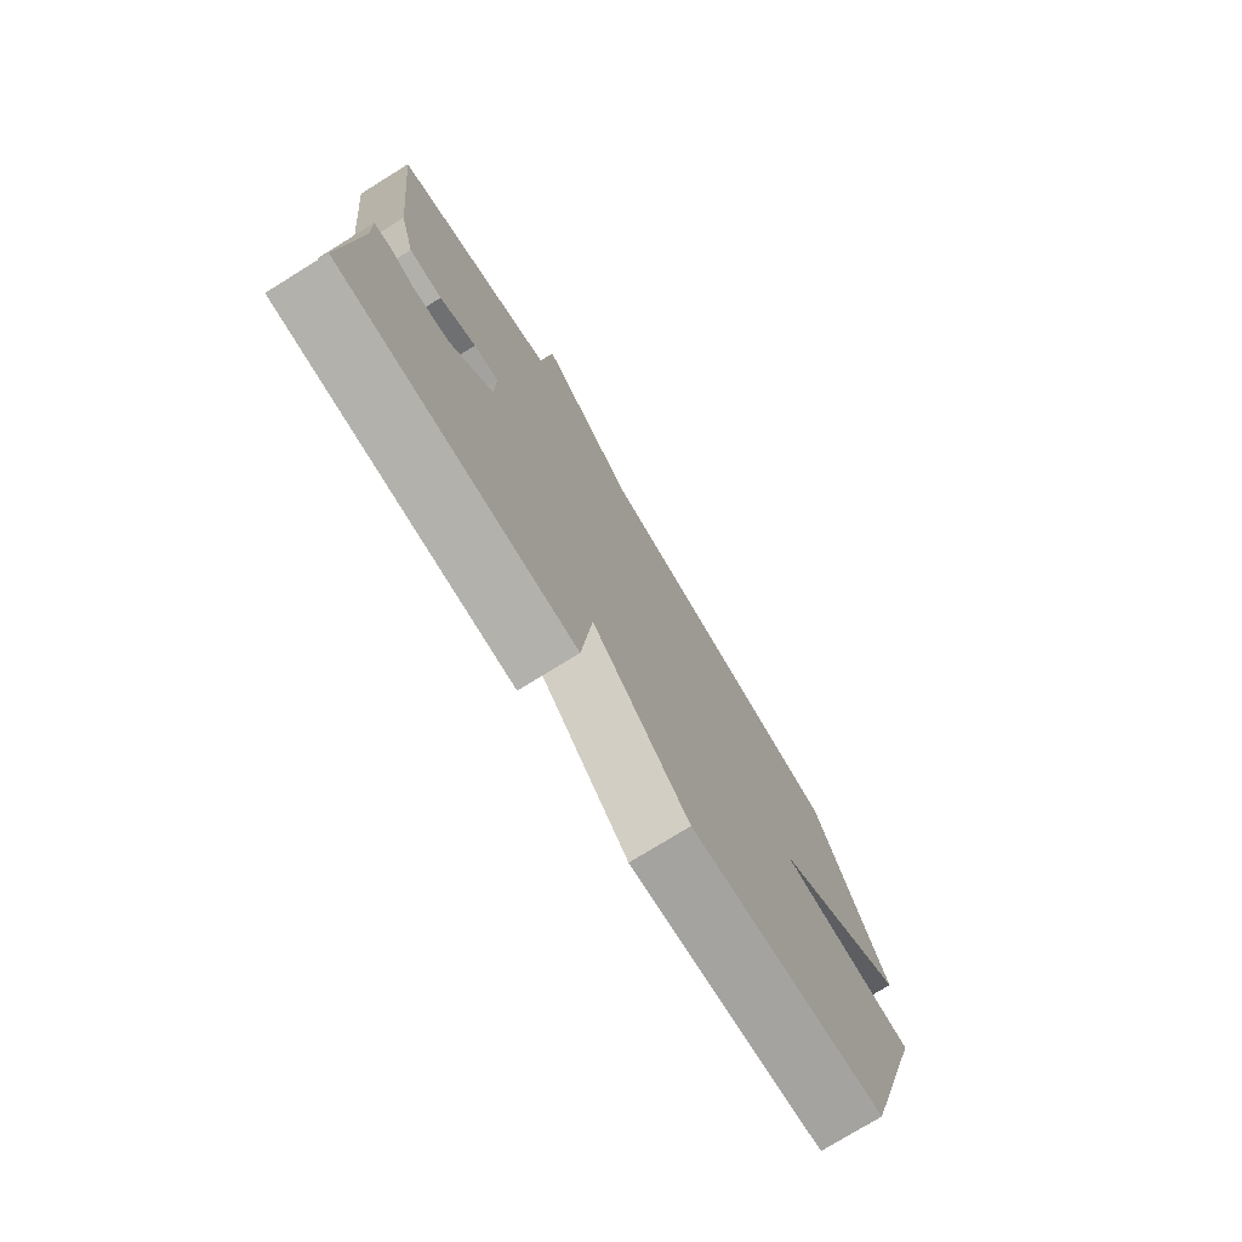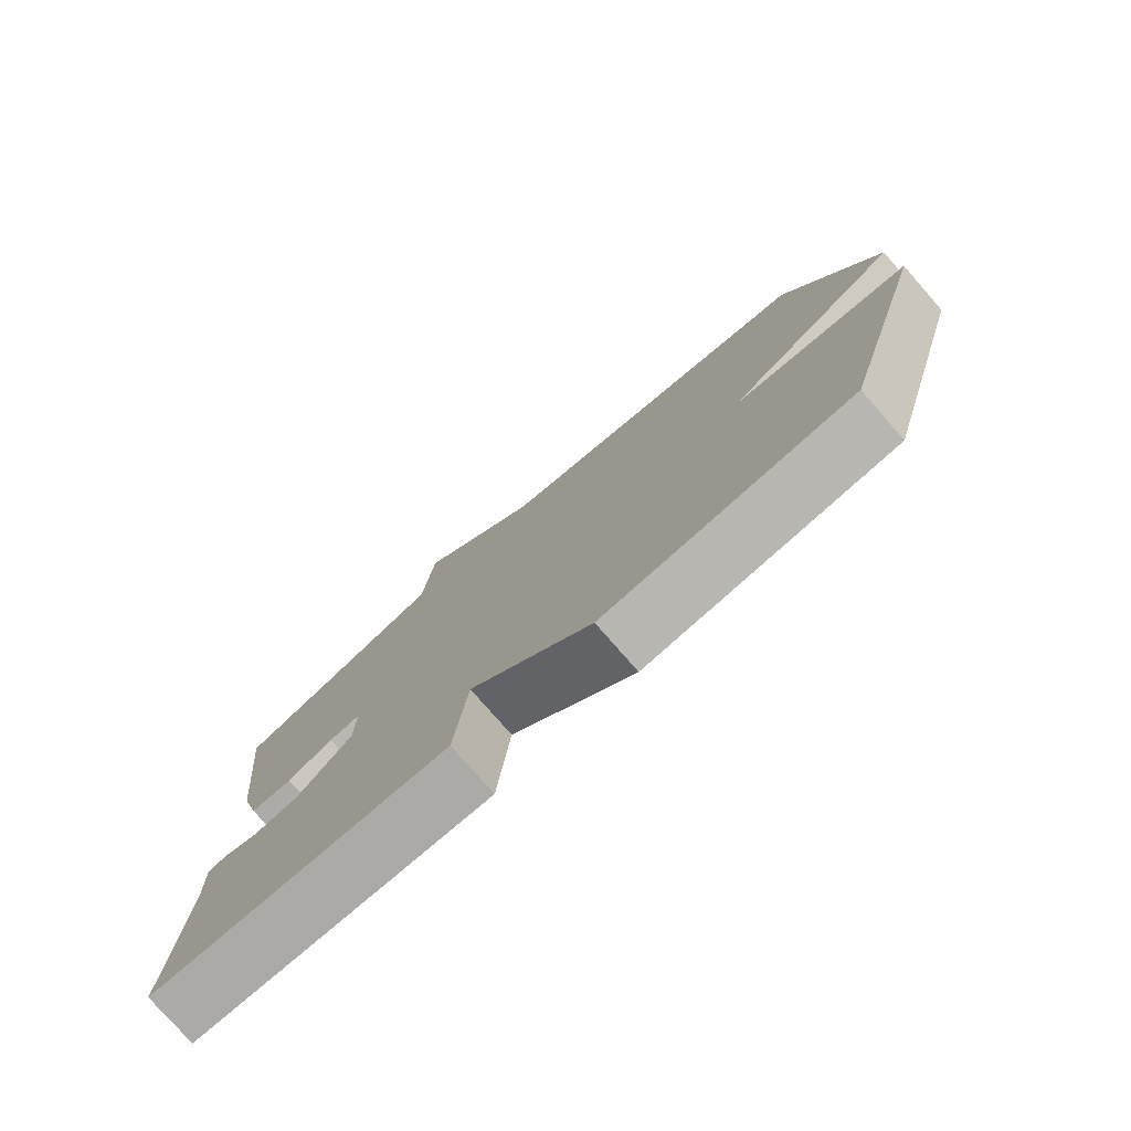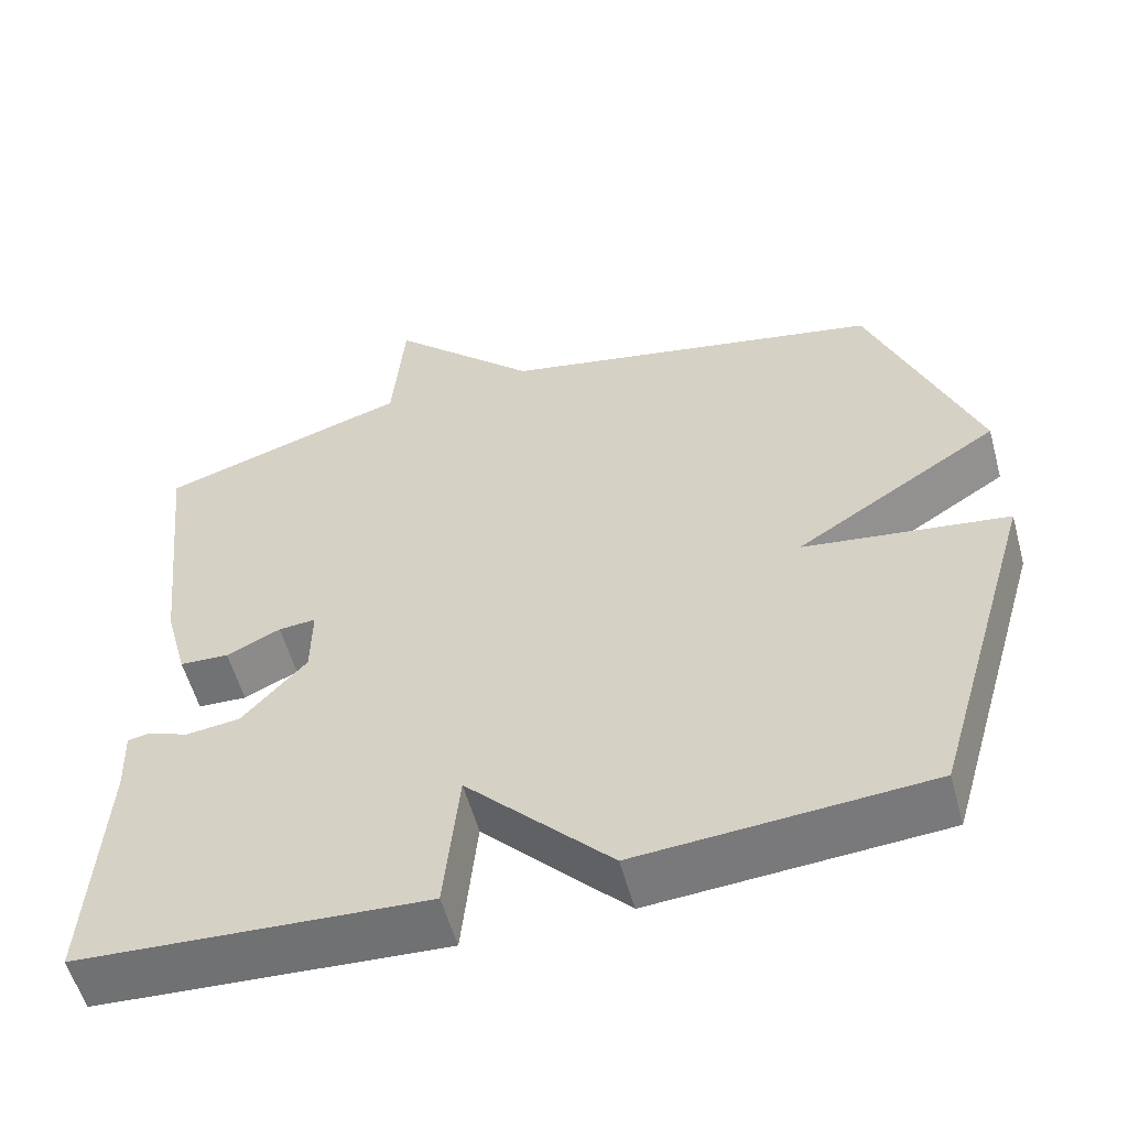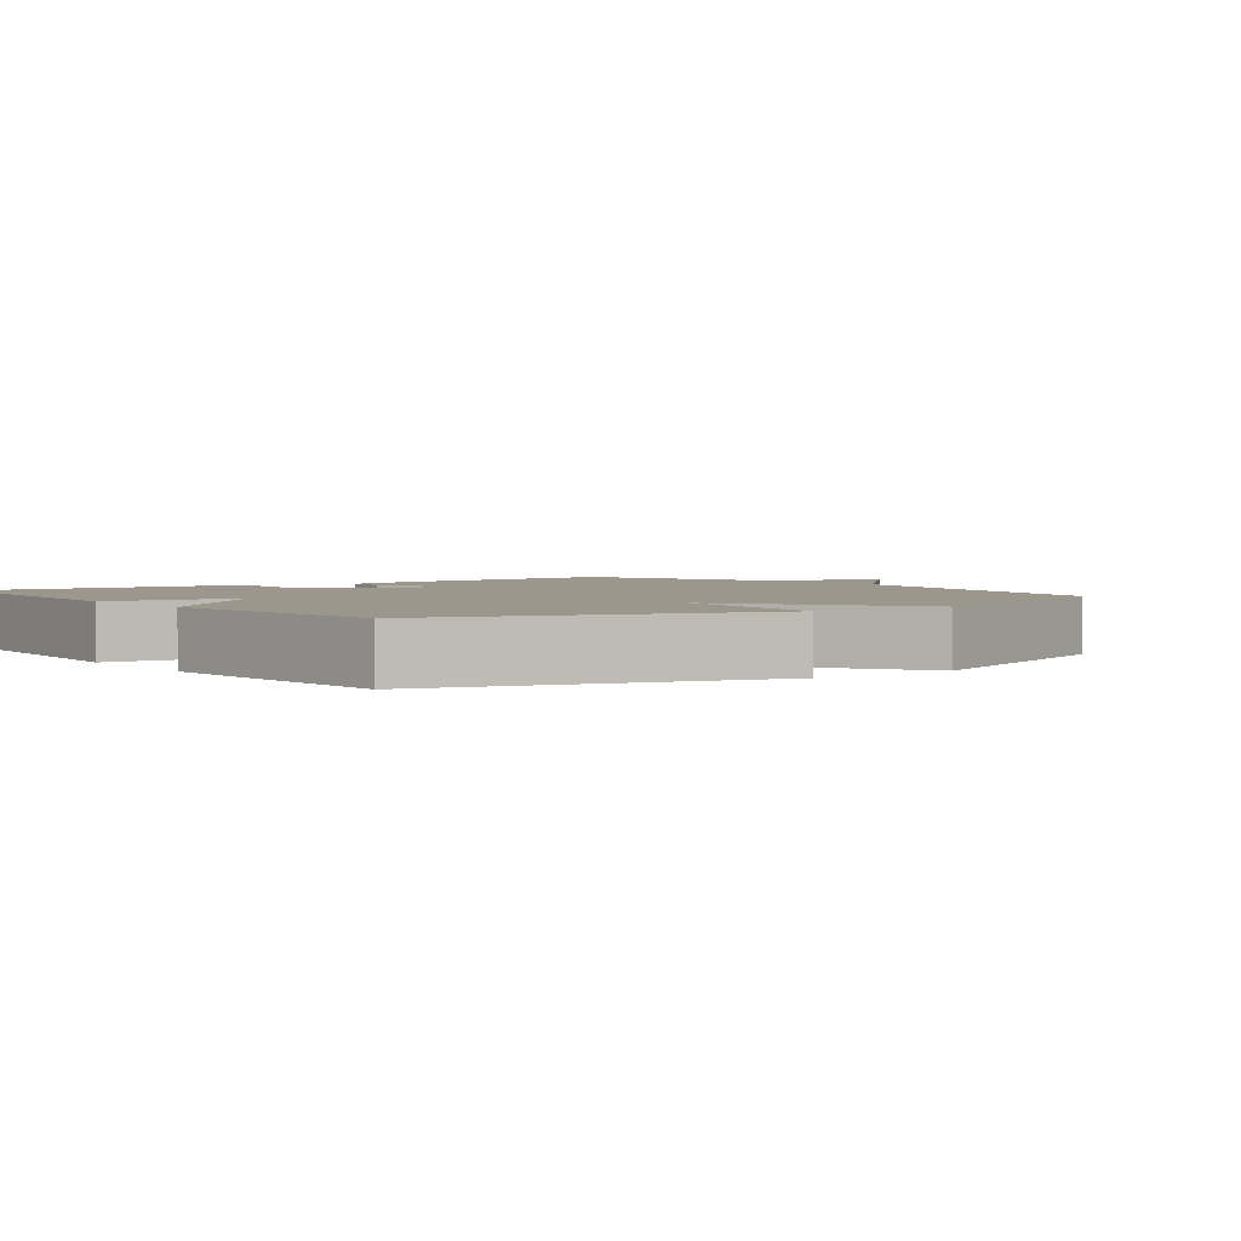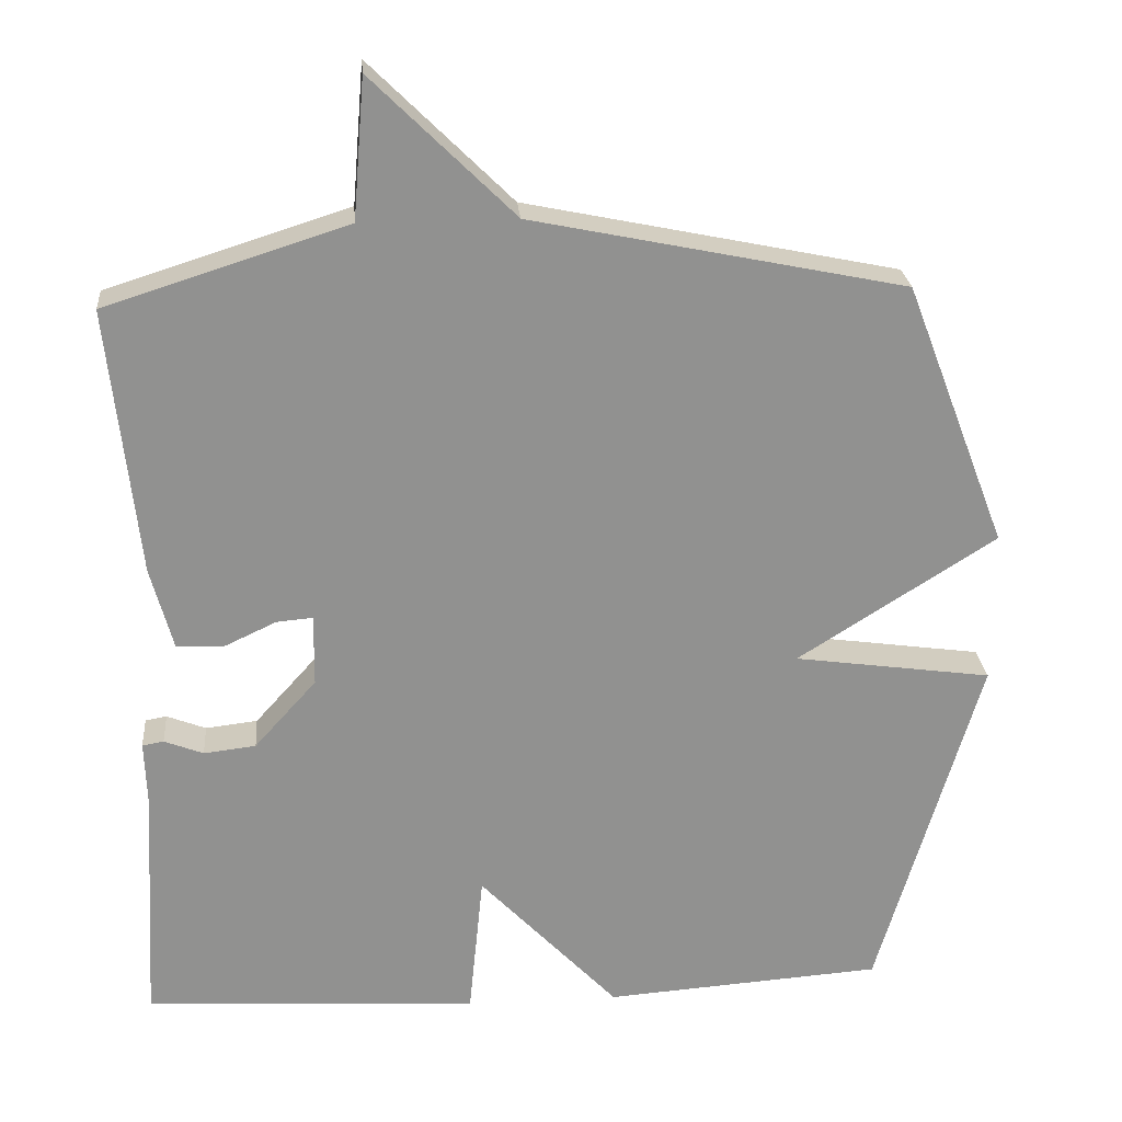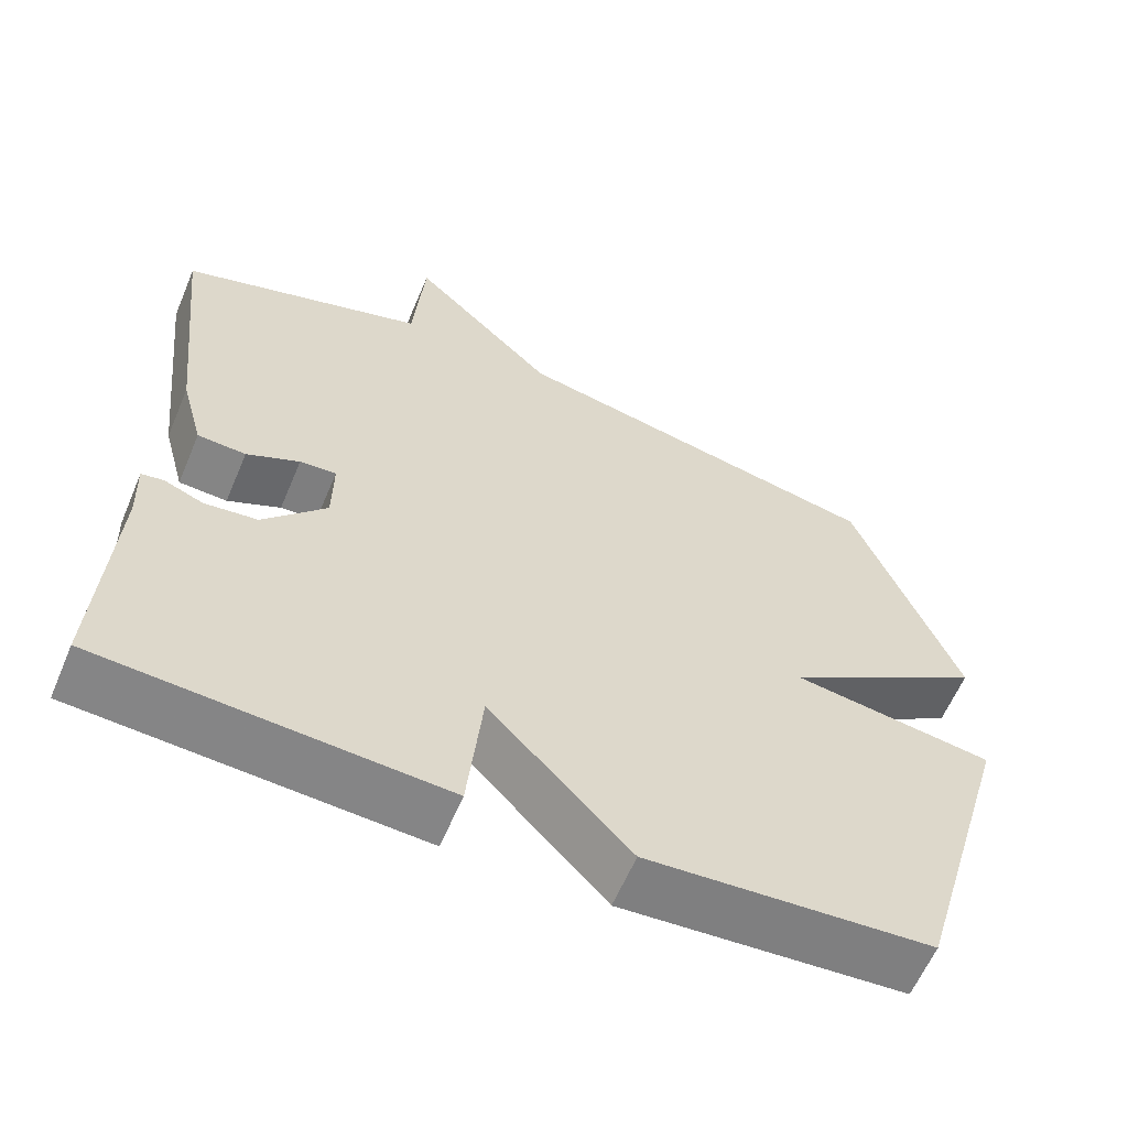
<metadata>
{"format":"obj","ext":"obj","renderer":"f3d","projection":"perspective","resolution":1024,"background":"white","views":[{"elev":-76.3,"azim":121.7,"up":"+Z"},{"elev":-78.5,"azim":-138.8,"up":"+Z"},{"elev":-56.5,"azim":-164.7,"up":"+Z"},{"elev":2.6,"azim":-126.9,"up":"+Y"},{"elev":24.5,"azim":175.2,"up":"+Z"},{"elev":-61.0,"azim":157.1,"up":"+Z"}]}
</metadata>
<code>
v -0.5 0.07 -0.5
v -0.633 0.07 -0.045
v -0.375 0.07 -0.009
v -0.633 0.07 0.155
v -0.5 0.07 0.5
v -0.015 0.07 0.6
v 0.17 0.07 0.782
v 0.185 0.07 0.6
v 0.5 0.07 0.5
v 0.462 0.07 0.15
v 0.433 0.07 0.043
v 0.371 0.07 0.04
v 0.303 0.07 0.072
v 0.256 0.07 0.076
v 0.257 0.07 -0.017
v 0.338 0.07 -0.107
v 0.406 0.07 -0.115
v 0.457 0.07 -0.095
v 0.485 0.07 -0.1
v 0.482 0.07 -0.184
v 0.5 0.07 -0.5
v 0.063 0.07 -0.526
v 0.044 0.07 -0.336
v -0.137 0.07 -0.526
v -0.5 0 -0.5
v -0.633 0 -0.045
v -0.375 0 -0.009
v -0.633 0 0.155
v -0.5 0 0.5
v -0.015 0 0.6
v 0.17 0 0.782
v 0.185 0 0.6
v 0.5 0 0.5
v 0.462 0 0.15
v 0.433 0 0.043
v 0.371 0 0.04
v 0.303 0 0.072
v 0.256 0 0.076
v 0.257 0 -0.017
v 0.338 0 -0.107
v 0.406 0 -0.115
v 0.457 0 -0.095
v 0.485 0 -0.1
v 0.482 0 -0.184
v 0.5 0 -0.5
v 0.063 0 -0.526
v 0.044 0 -0.336
v -0.137 0 -0.526
f 1 2 3
f 24 1 3
f 23 24 3
f 20 21 22 23
f 19 20 23
f 18 19 23
f 17 18 23
f 16 17 23
f 15 16 23 3
f 4 5 6
f 3 4 6
f 15 3 6
f 14 15 6
f 13 14 6
f 12 13 6
f 11 12 6
f 10 11 6
f 9 10 6
f 8 9 6
f 6 7 8
f 27 26 25
f 27 25 48
f 27 48 47
f 47 46 45 44
f 47 44 43
f 47 43 42
f 47 42 41
f 47 41 40
f 27 47 40 39
f 30 29 28
f 30 28 27
f 30 27 39
f 30 39 38
f 30 38 37
f 30 37 36
f 30 36 35
f 30 35 34
f 30 34 33
f 30 33 32
f 32 31 30
f 1 25 26 2
f 2 26 27 3
f 3 27 28 4
f 4 28 29 5
f 5 29 30 6
f 6 30 31 7
f 7 31 32 8
f 8 32 33 9
f 9 33 34 10
f 10 34 35 11
f 11 35 36 12
f 12 36 37 13
f 13 37 38 14
f 14 38 39 15
f 15 39 40 16
f 16 40 41 17
f 17 41 42 18
f 18 42 43 19
f 19 43 44 20
f 20 44 45 21
f 21 45 46 22
f 22 46 47 23
f 23 47 48 24
f 24 48 25 1

</code>
